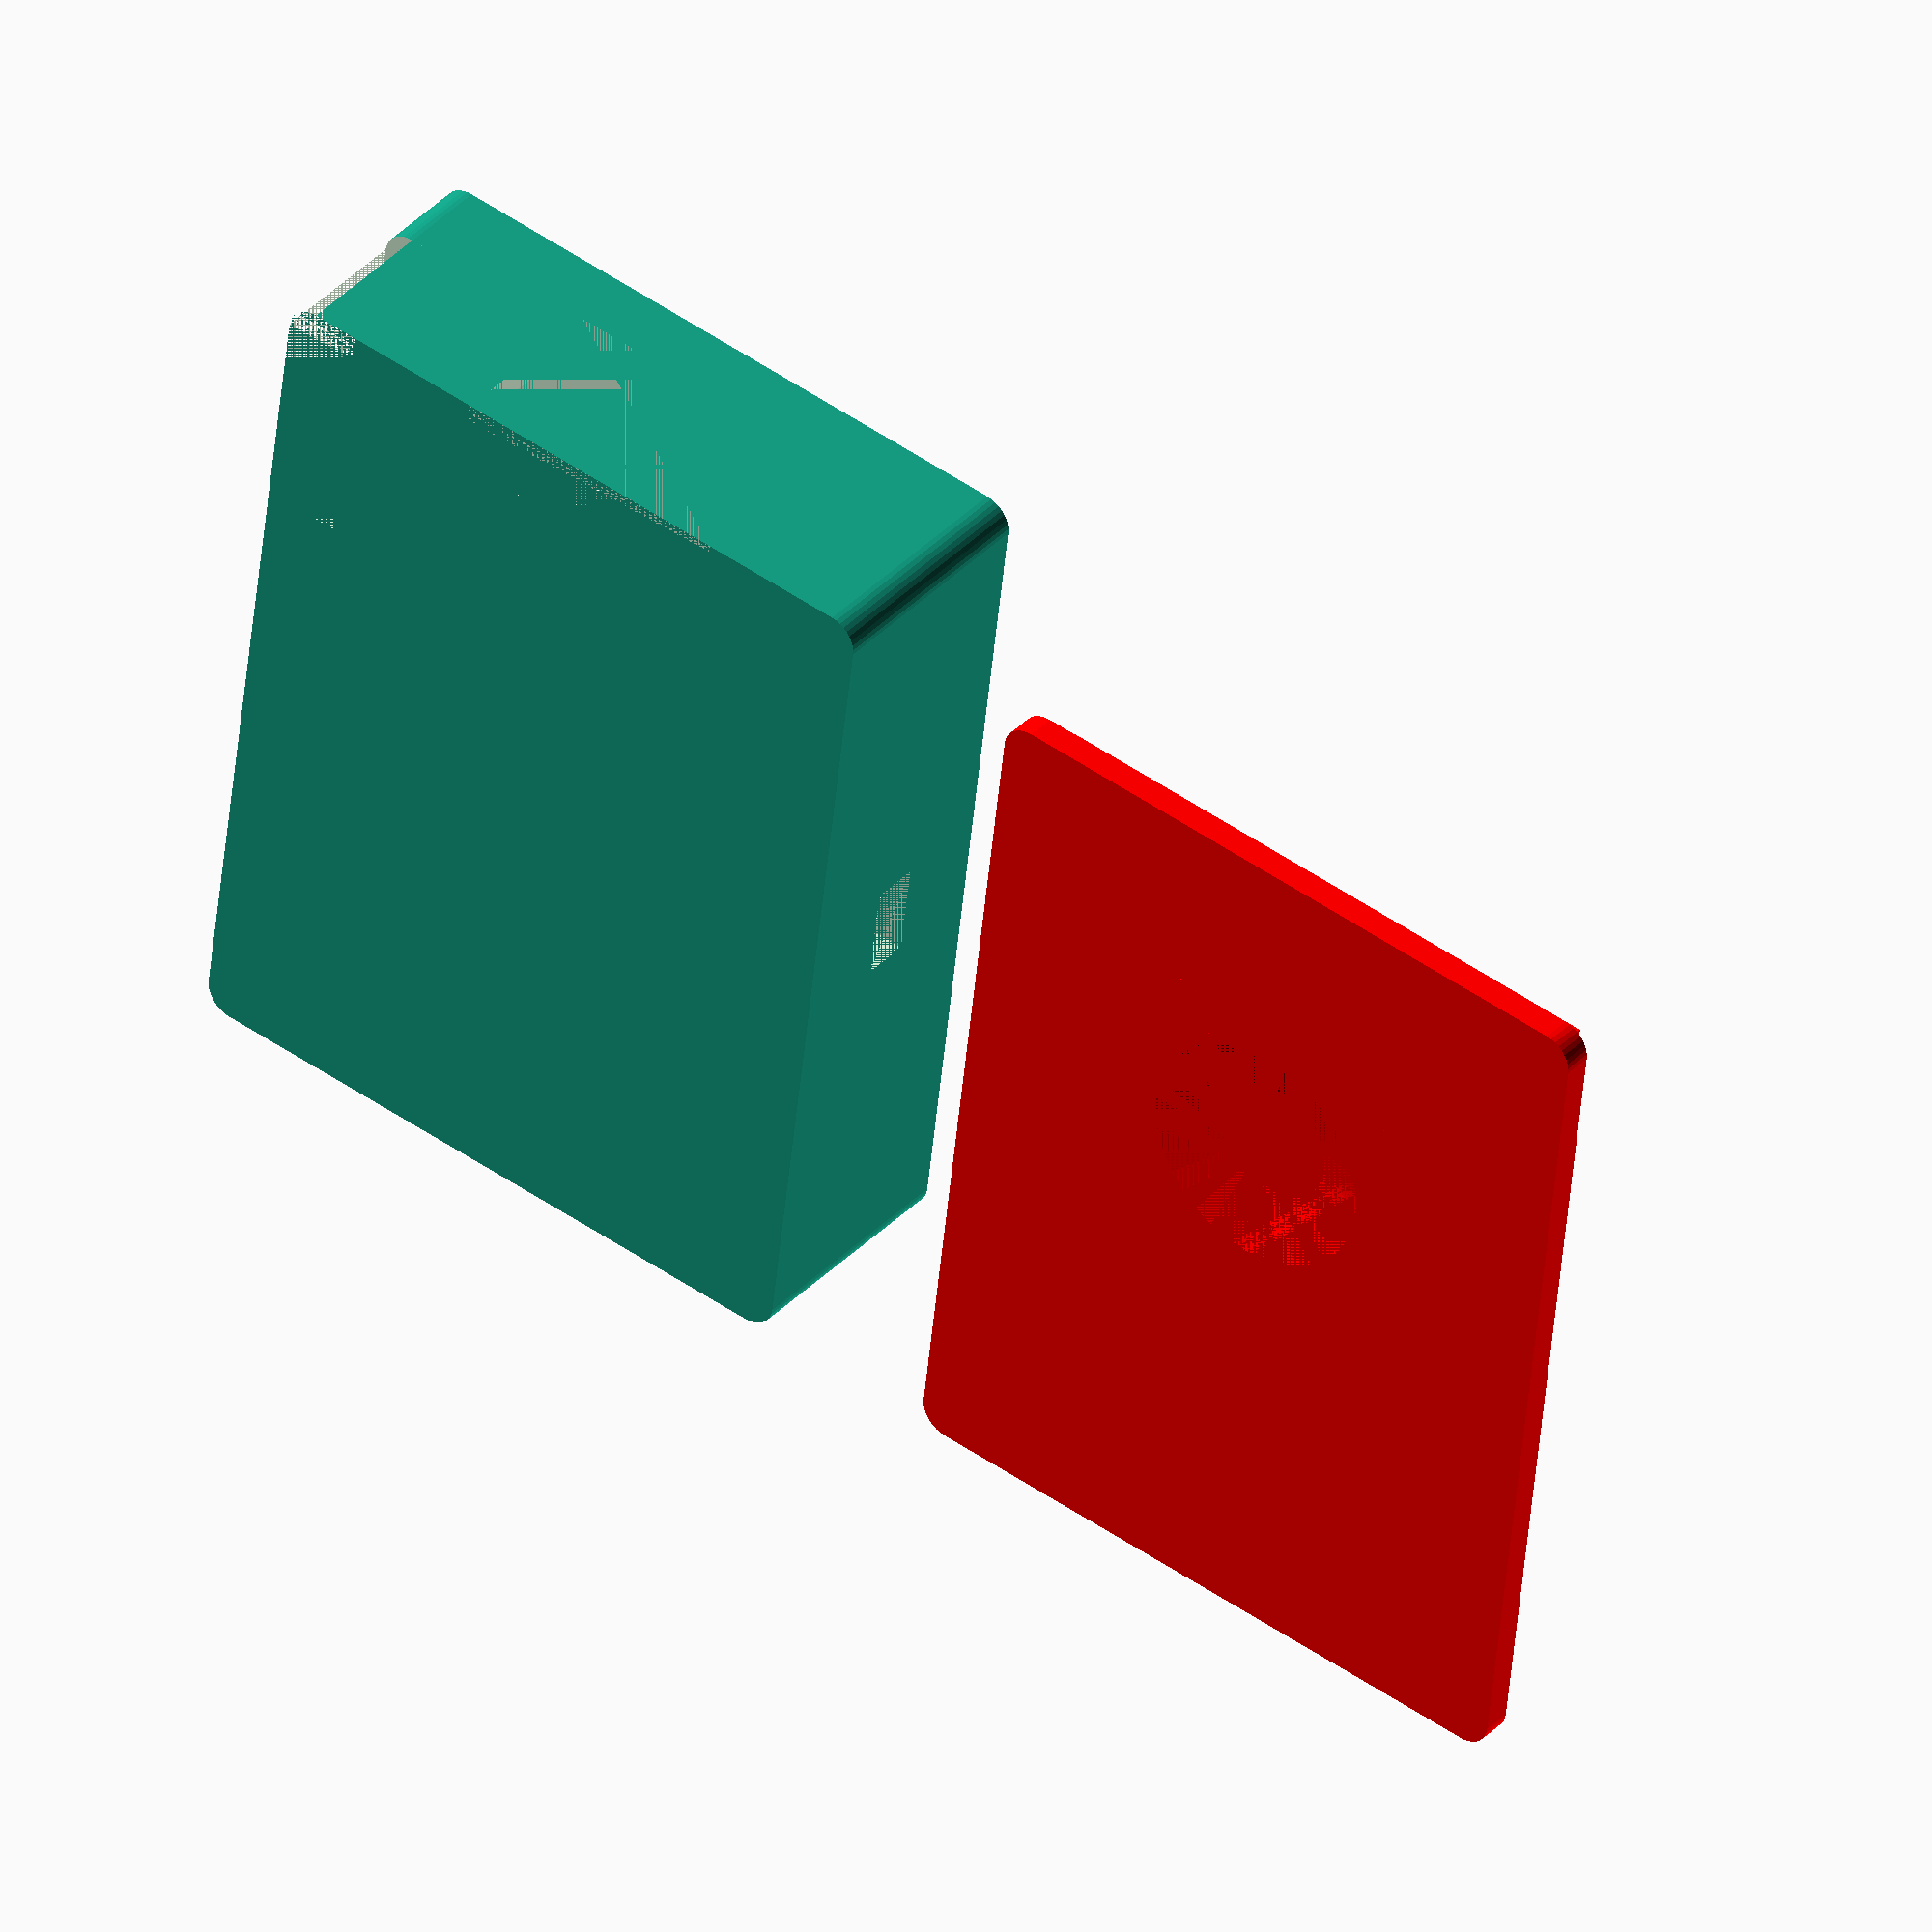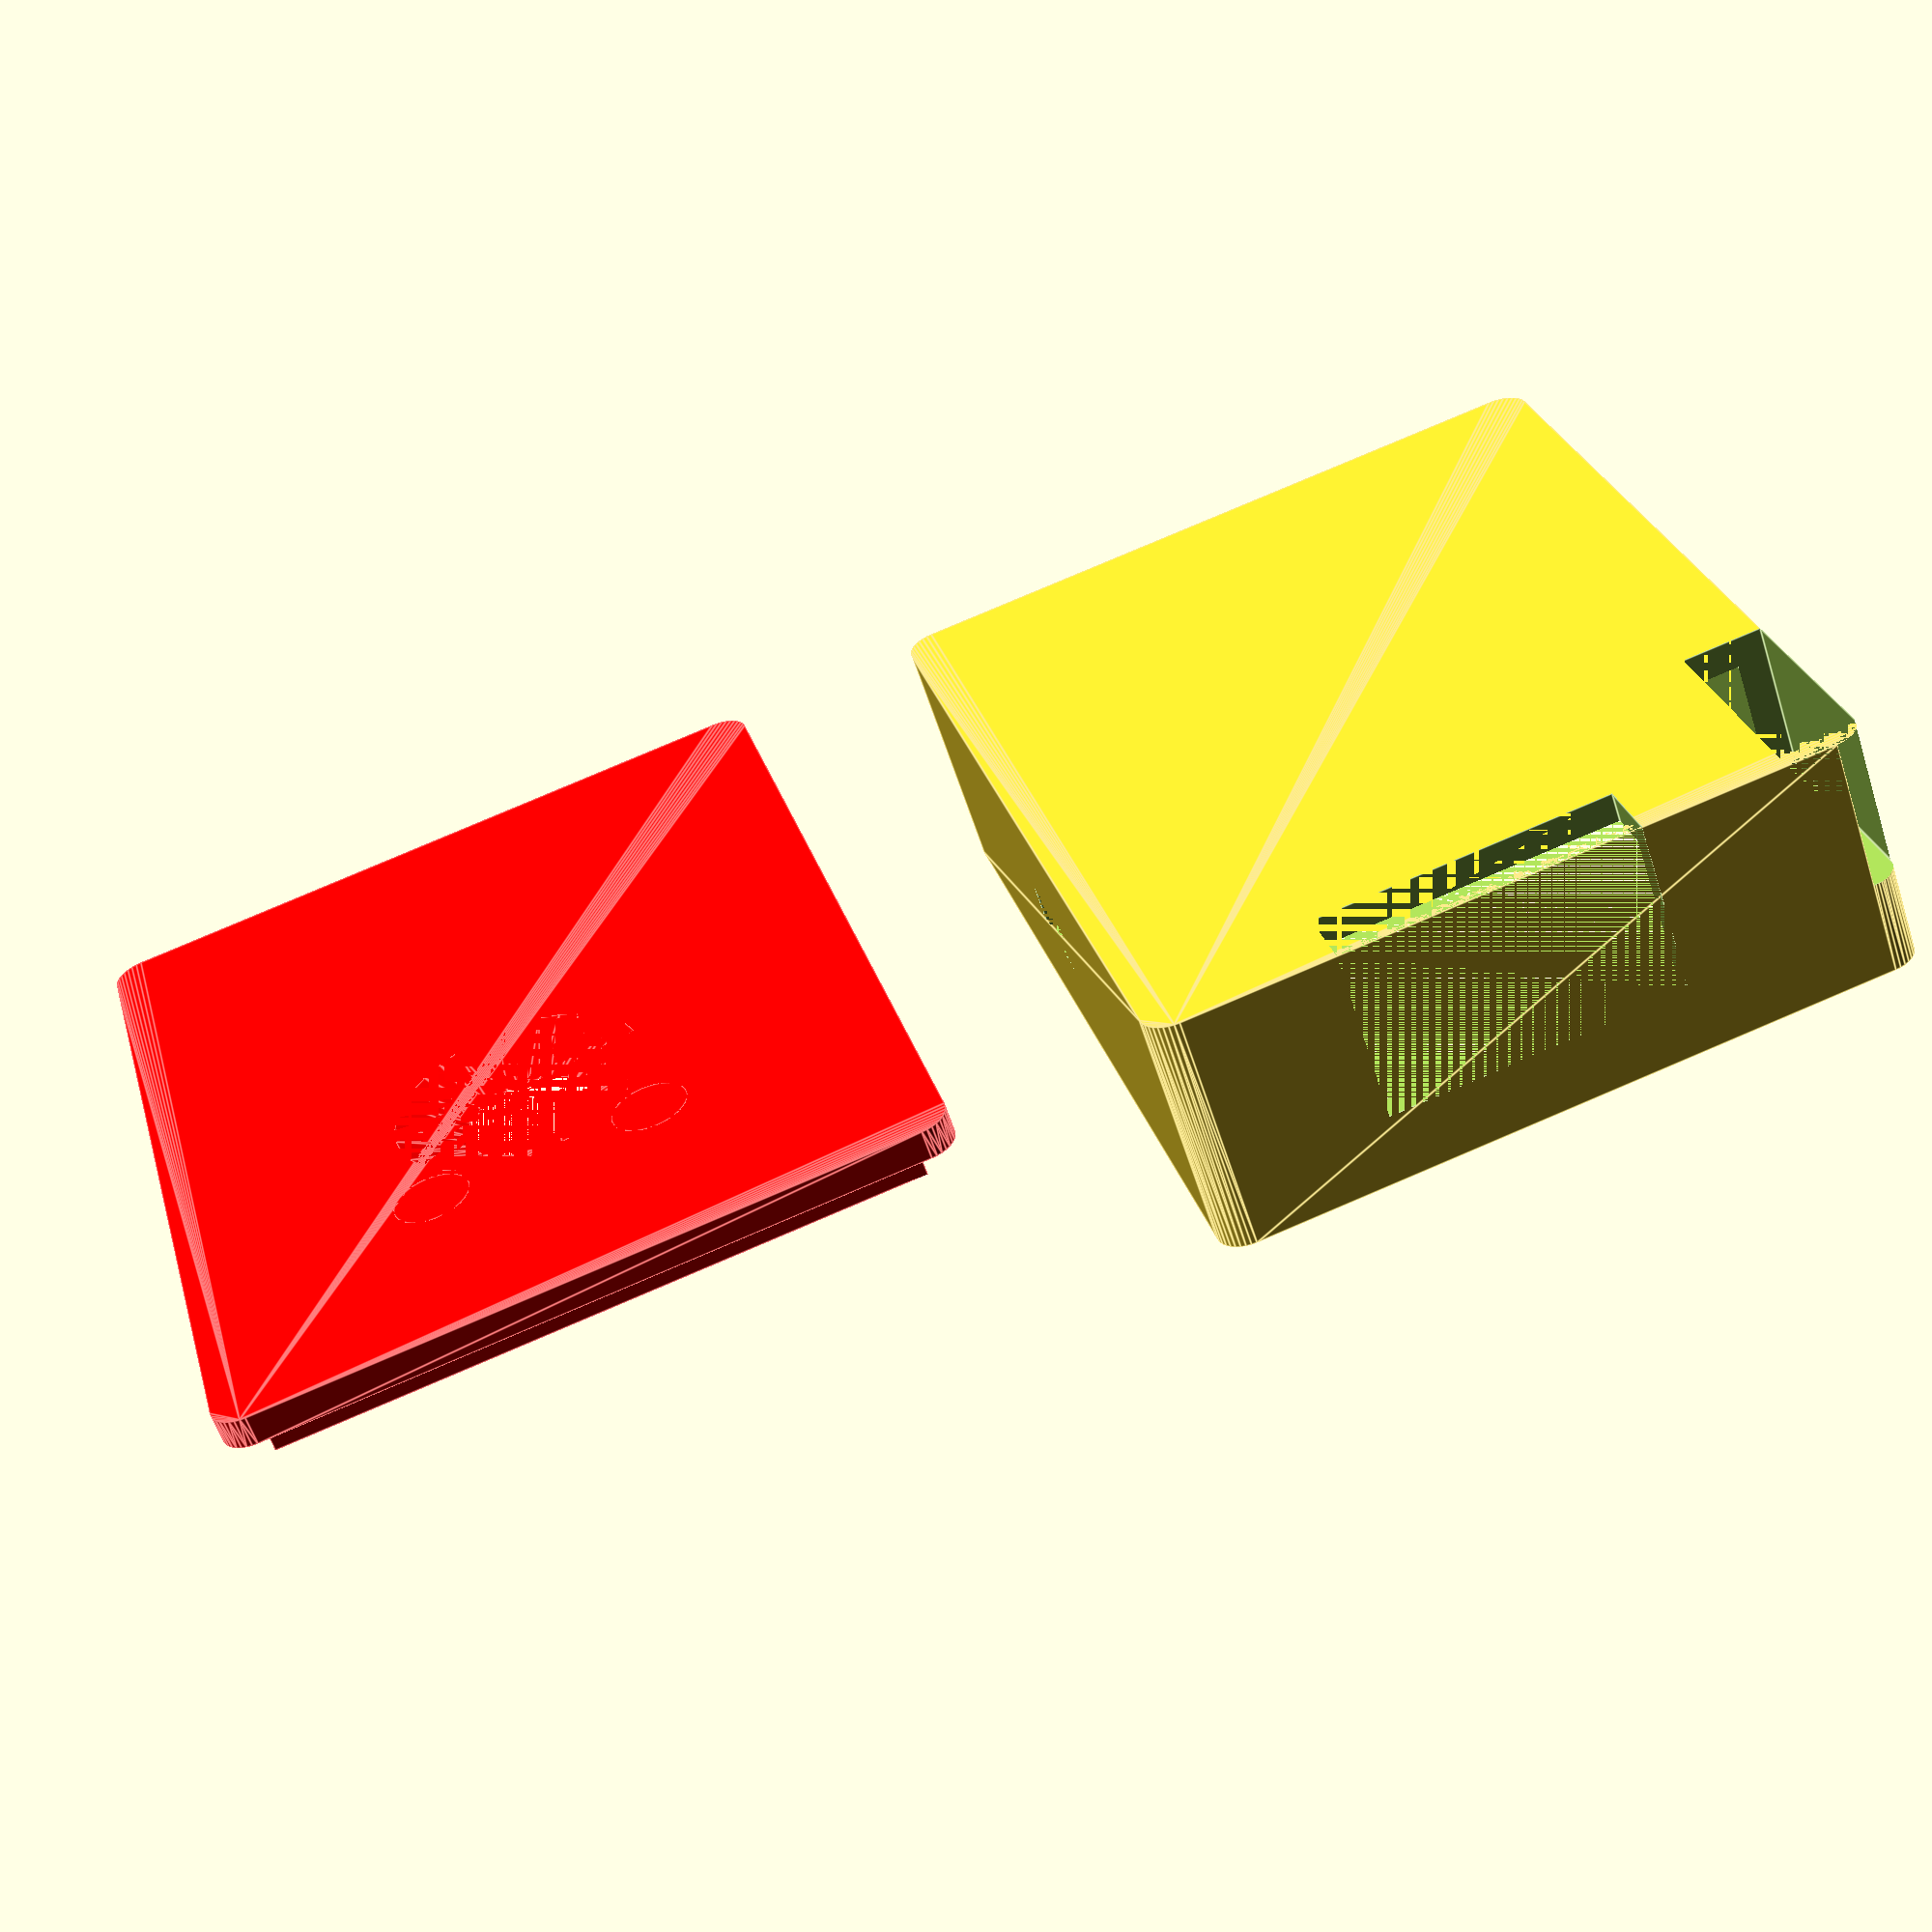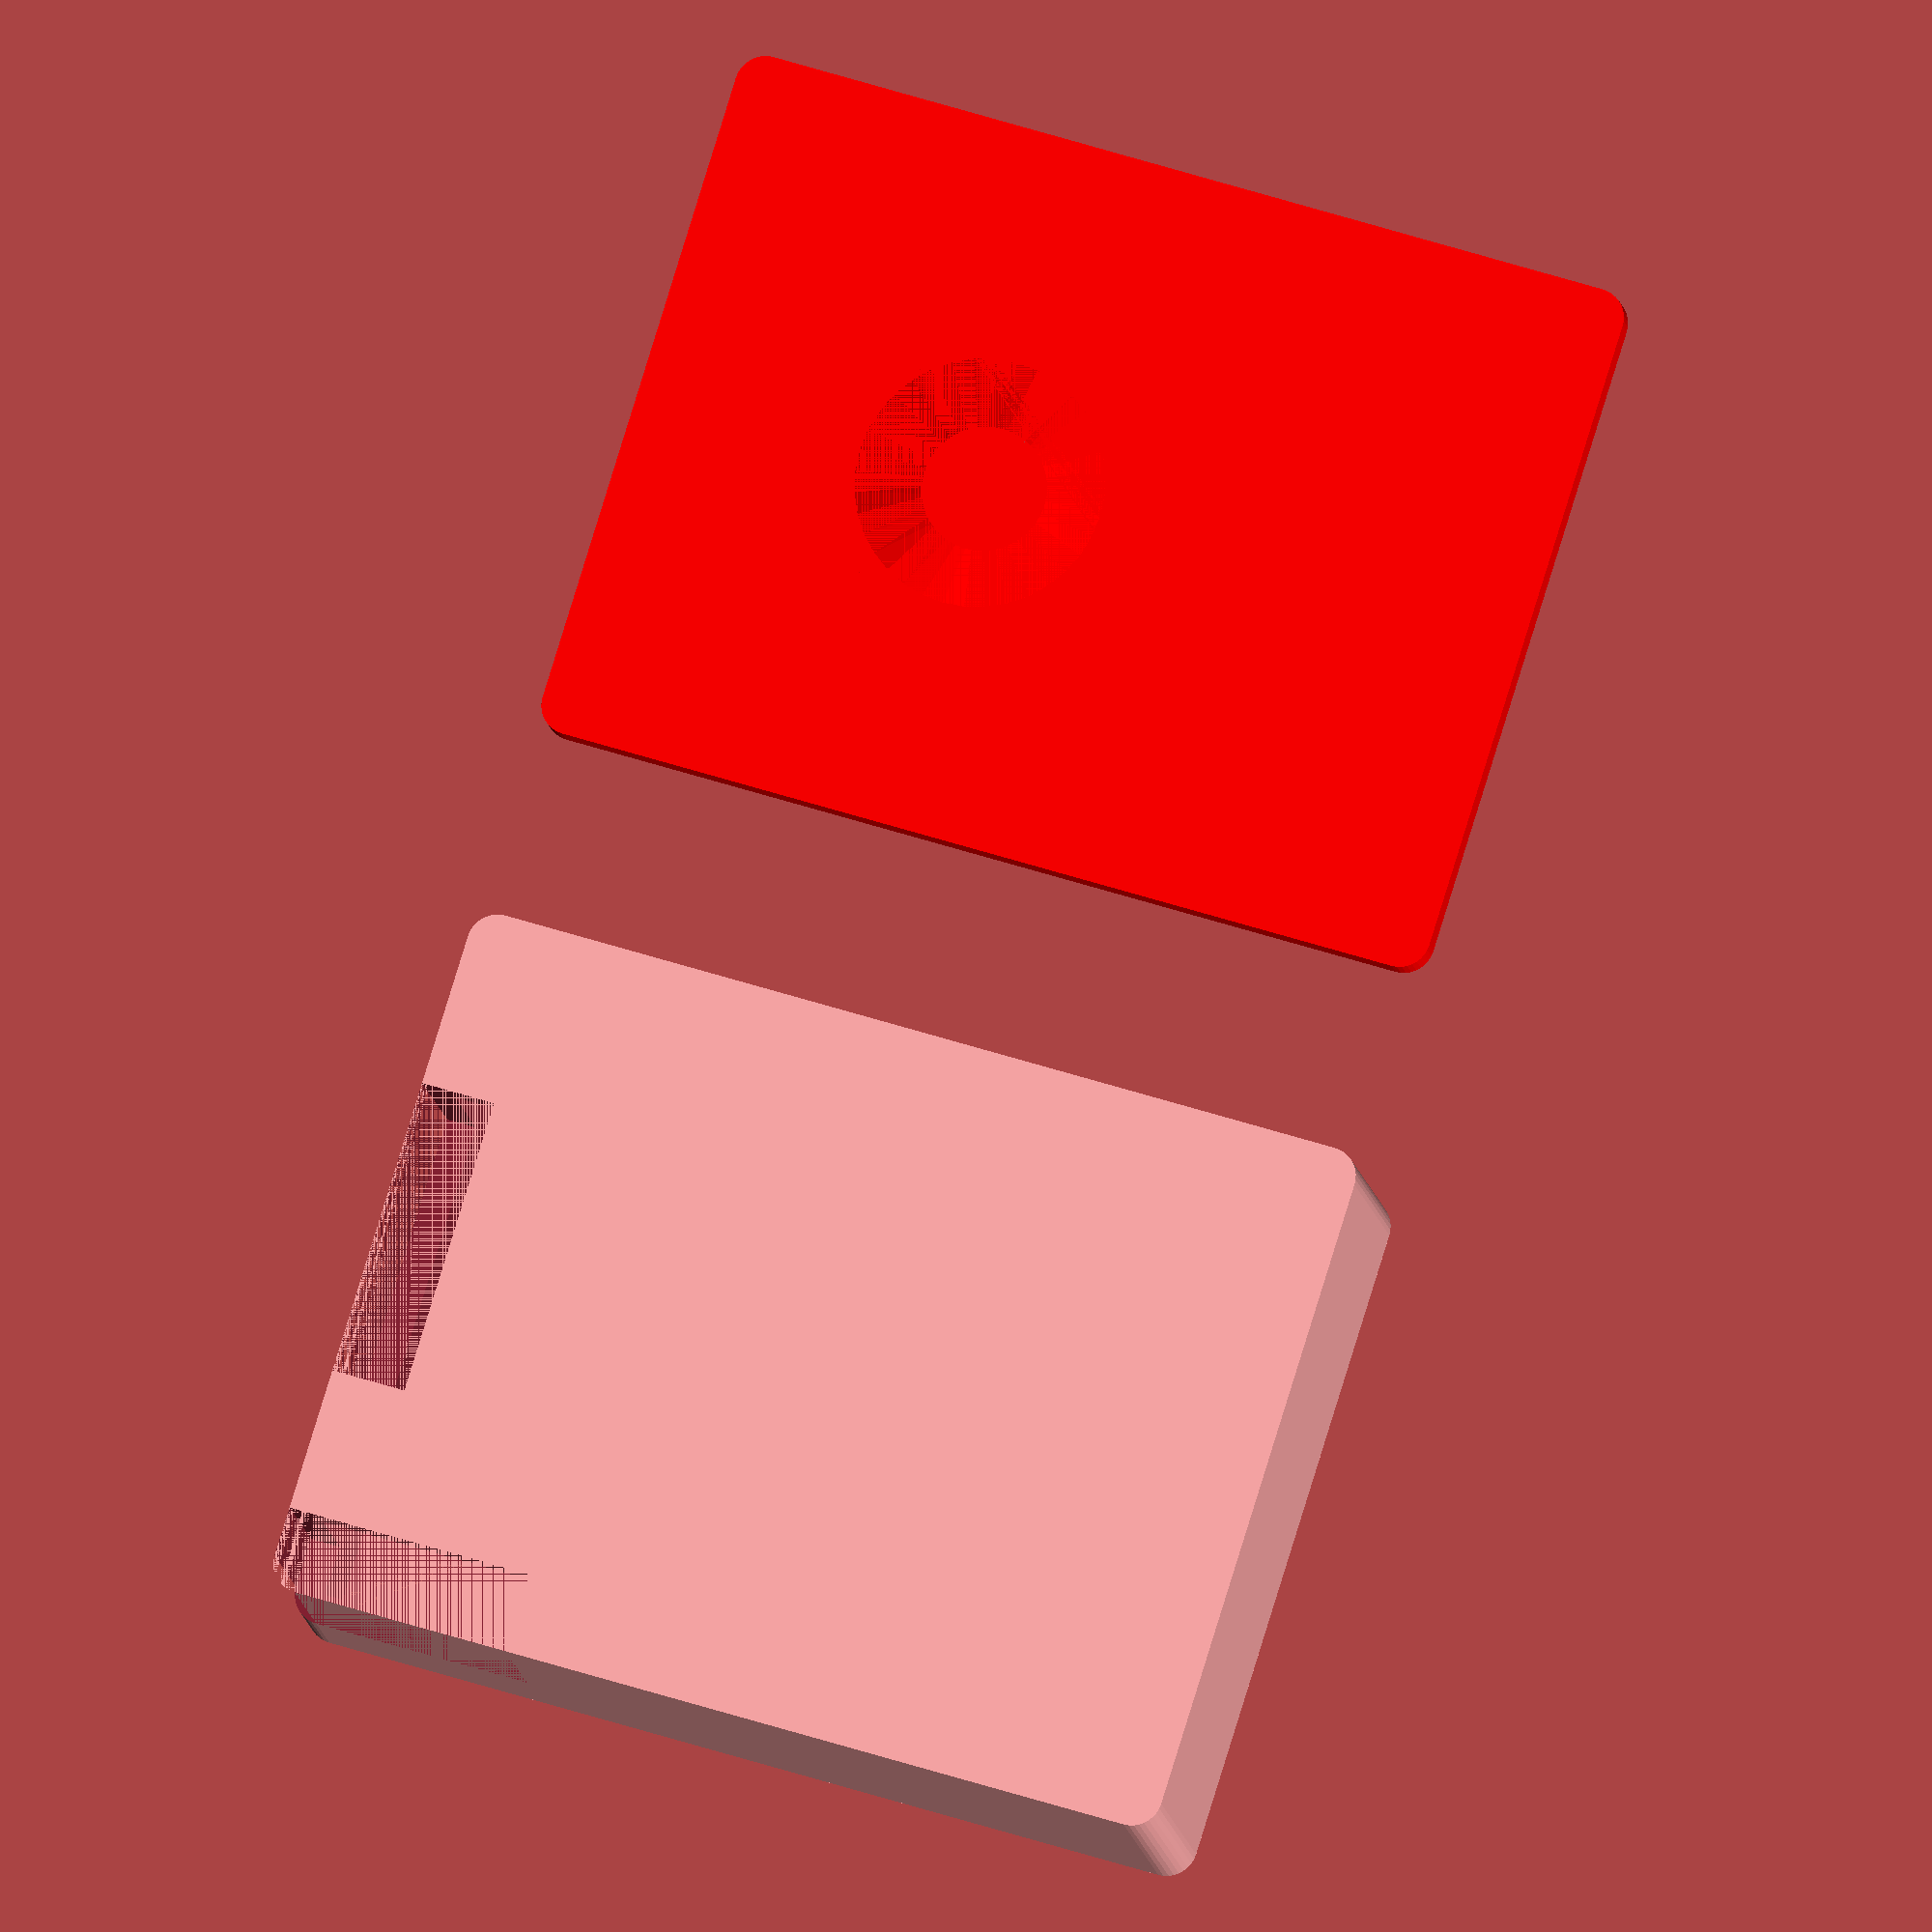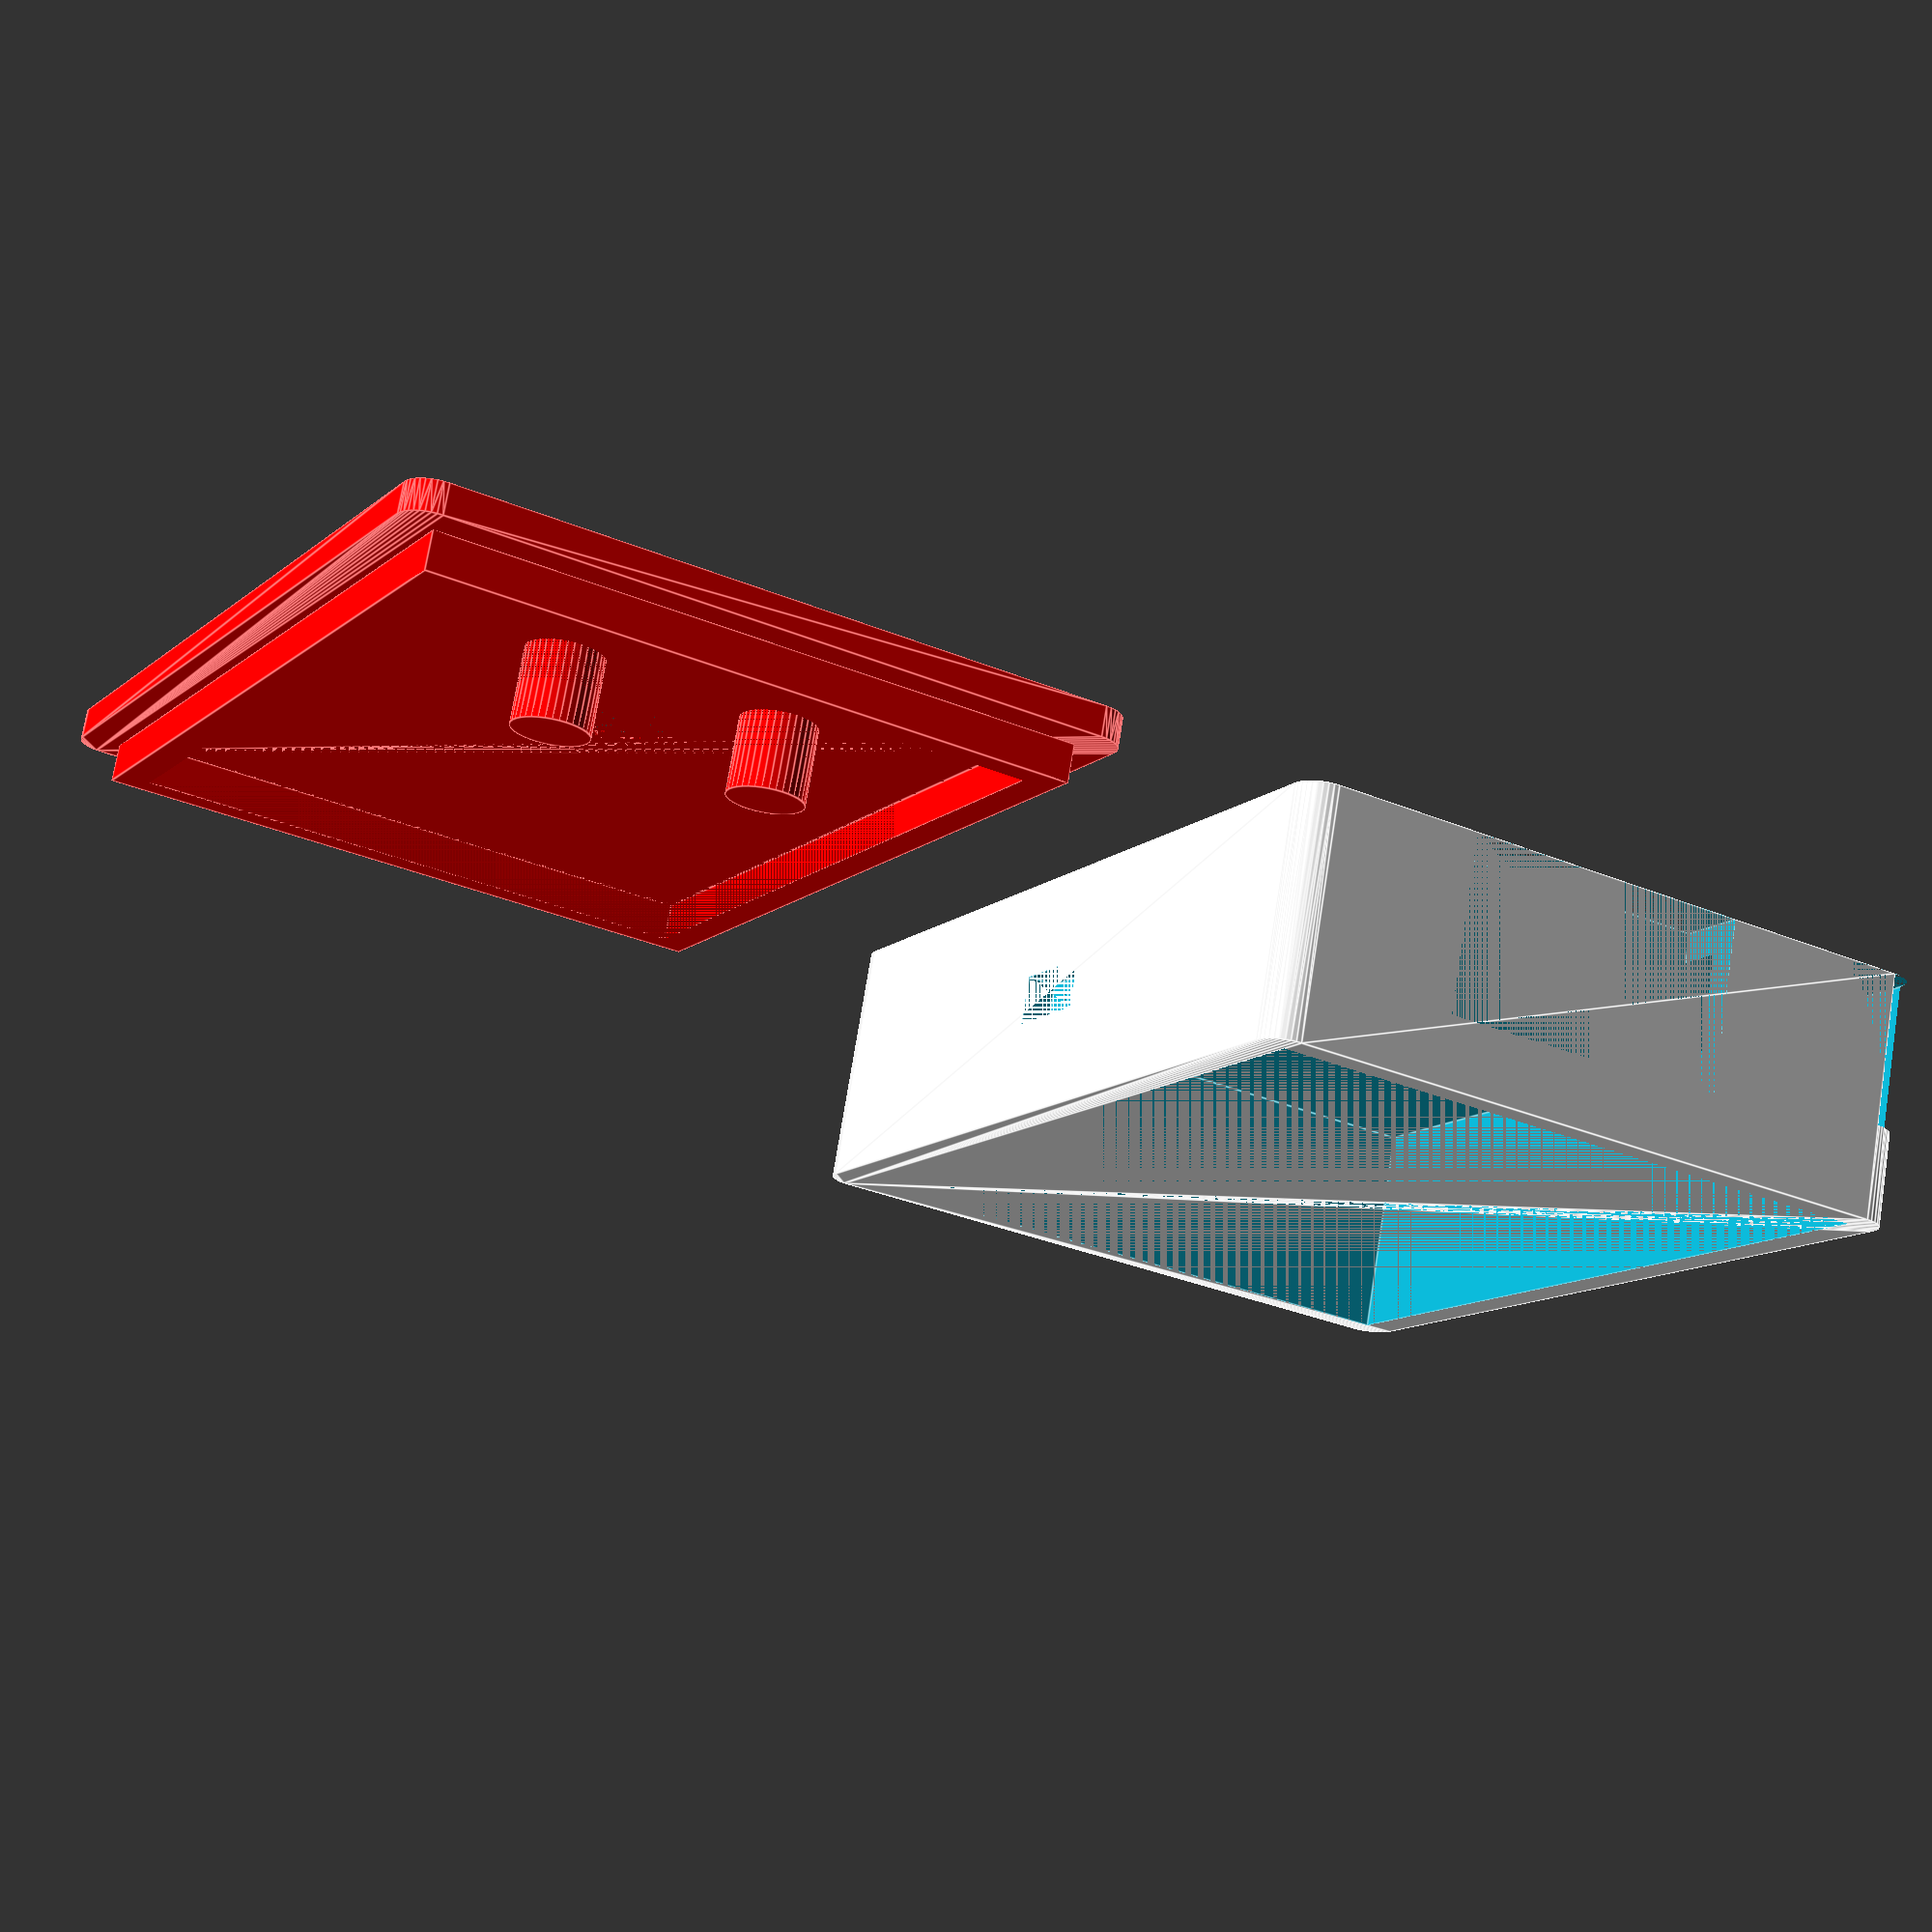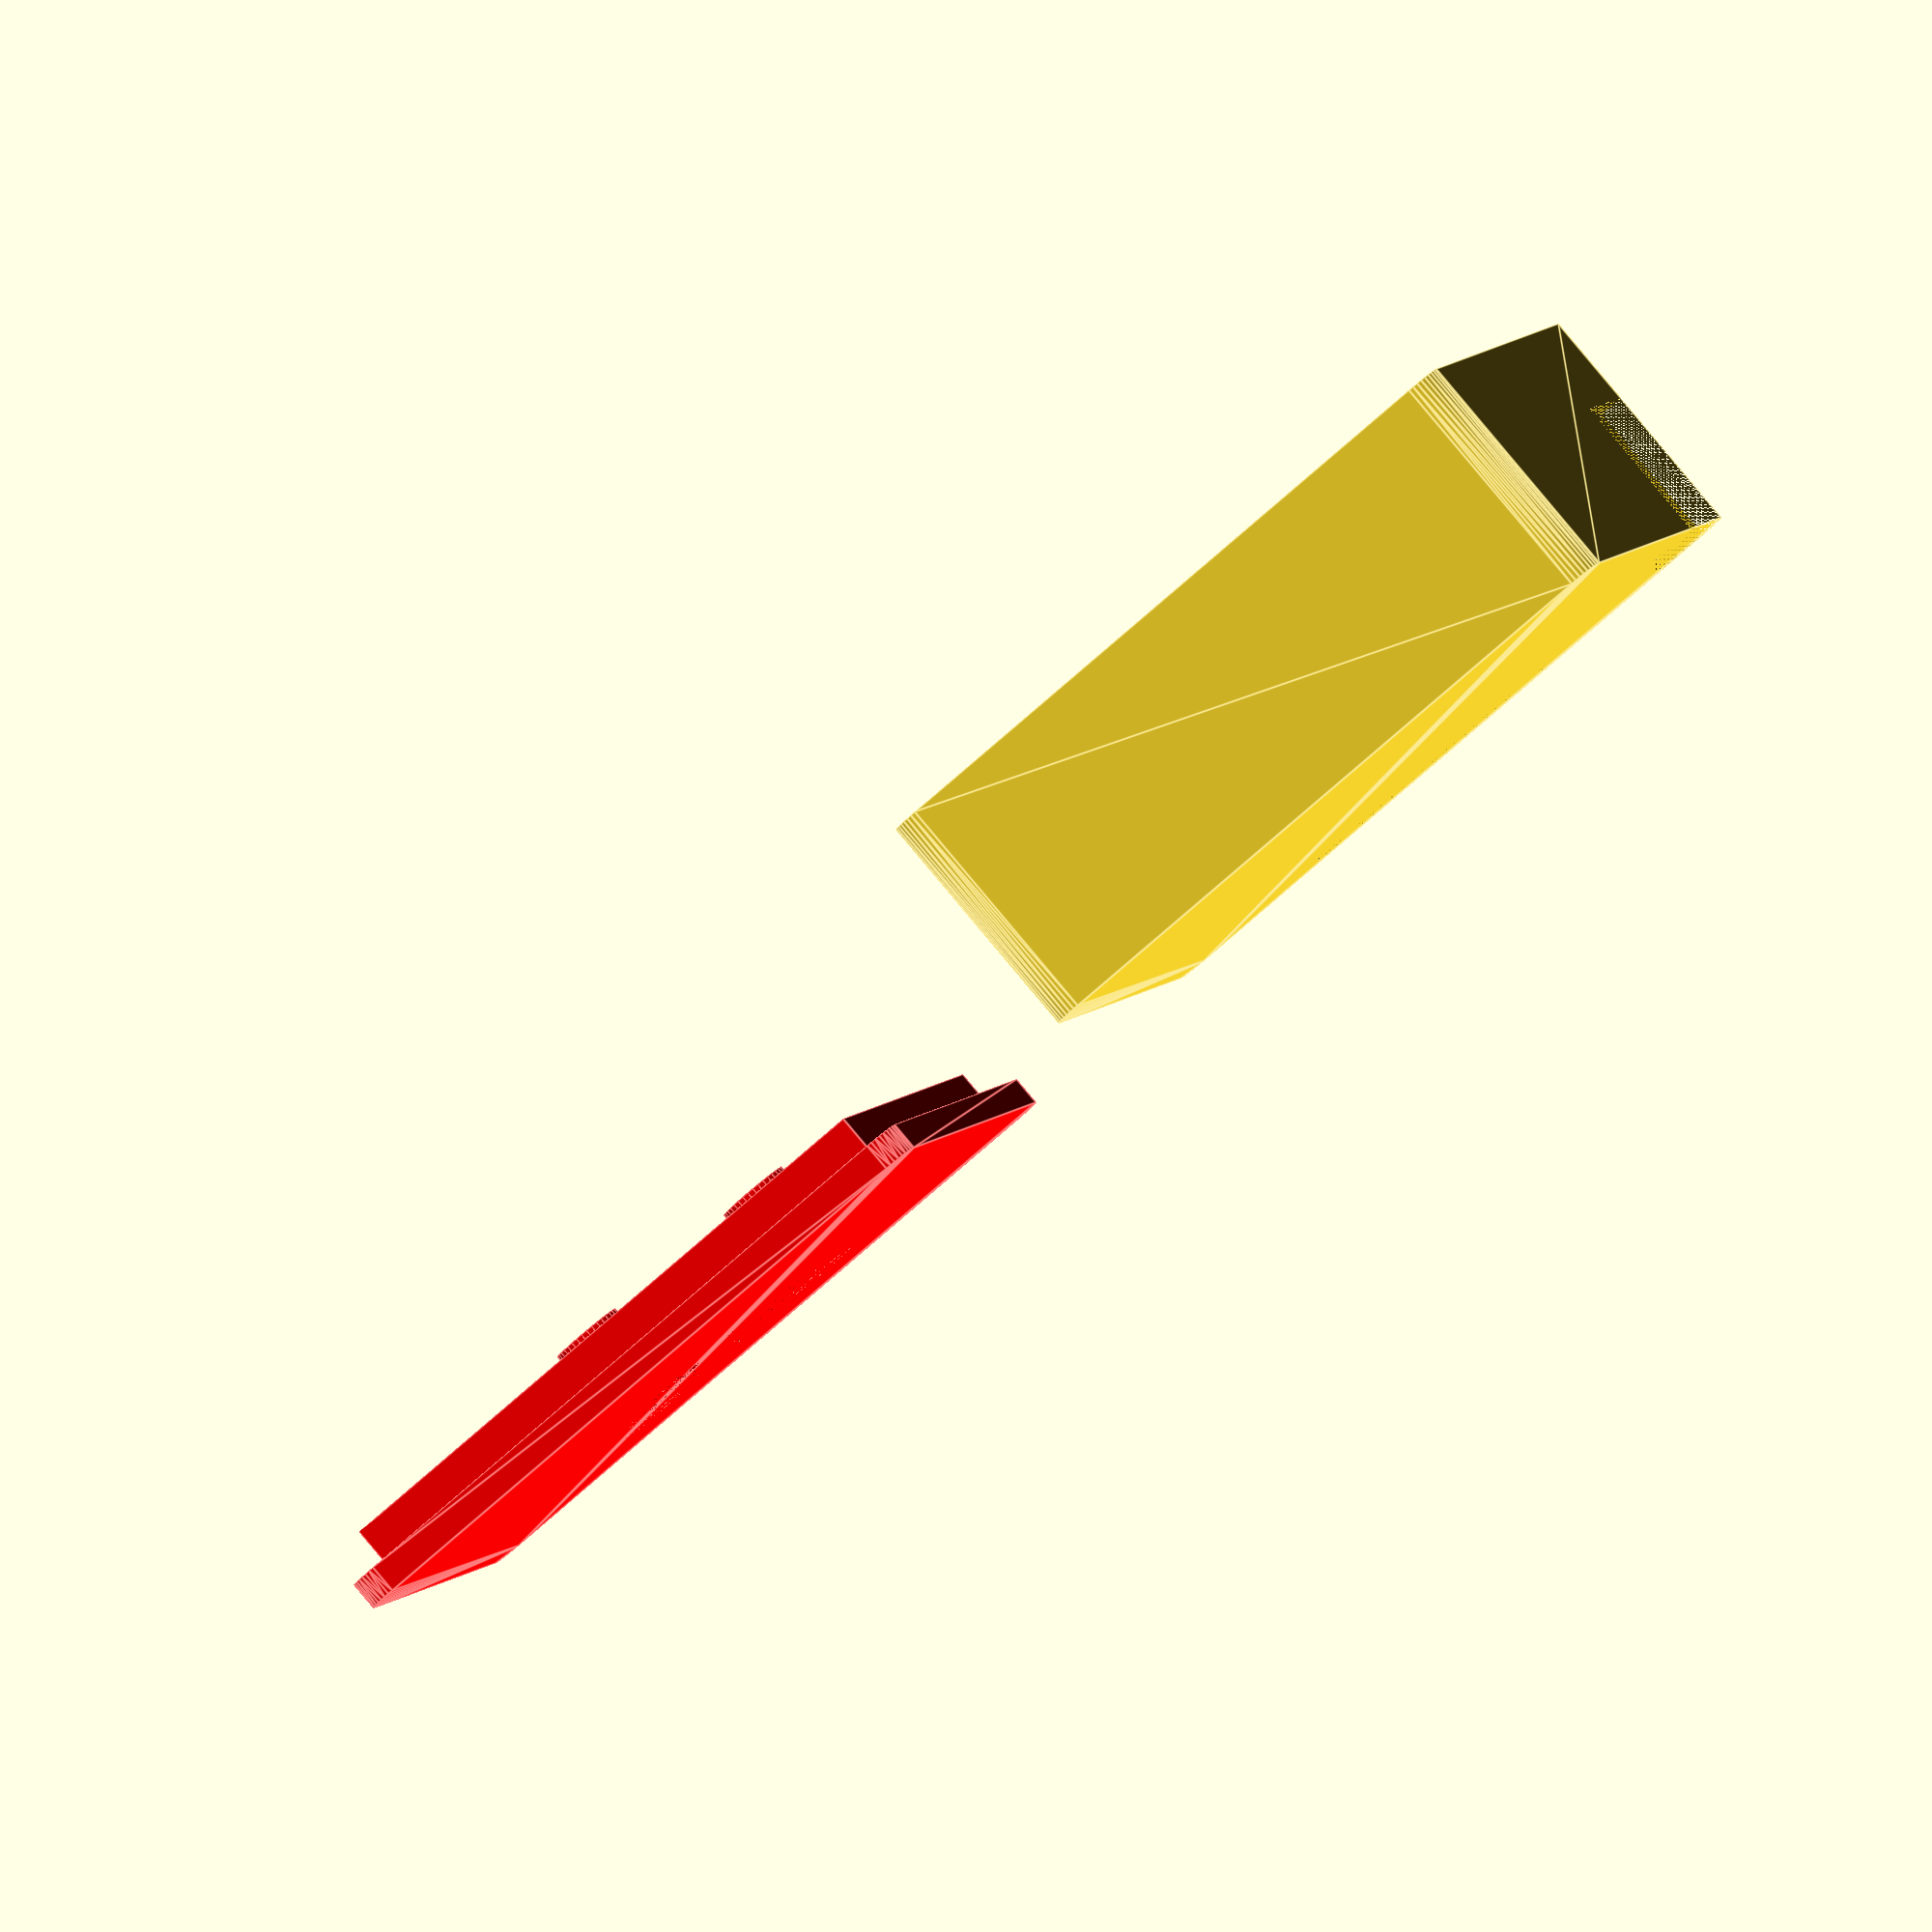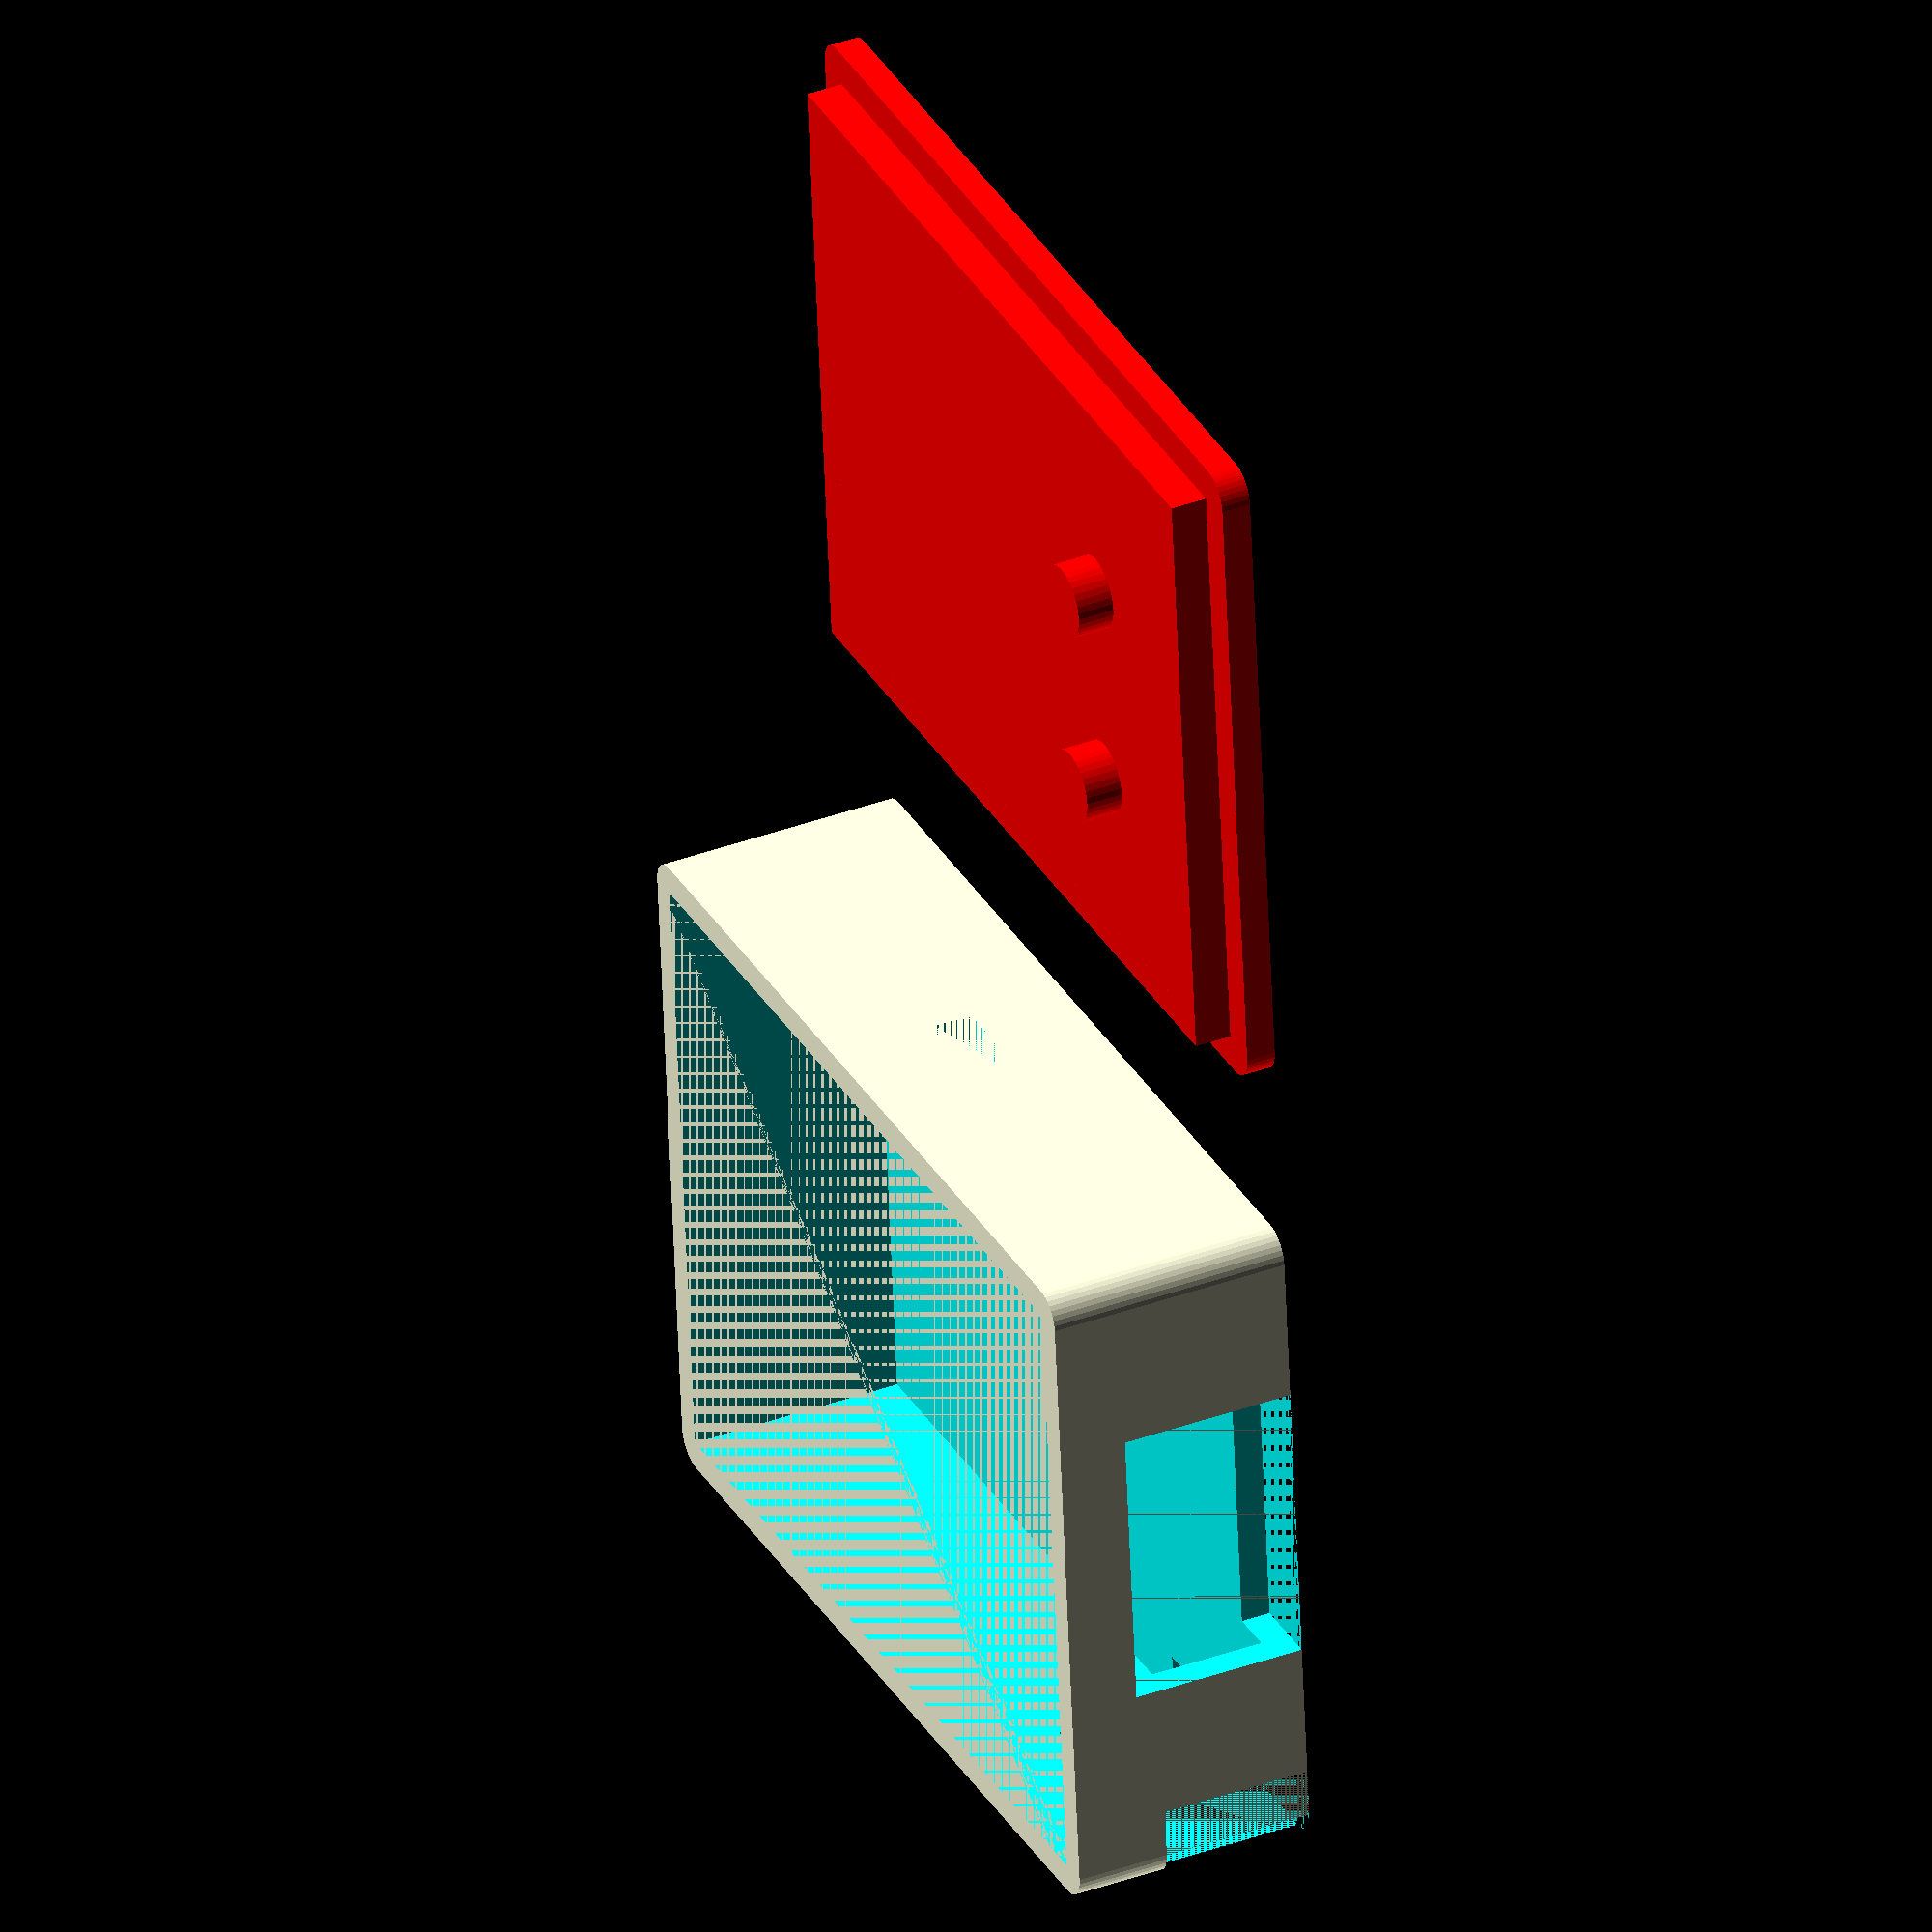
<openscad>
t = 1.2;
tolerance = 0.98;

hull_x = 34.2*1.01;
hull_y = 25.6*1.01;
hull_z = 10.0;

$fn=36;

module usb()
{
    translate([-t, hull_y/2 + t-8, 0]) cube([3, 12 ,6+t]);
}

module reset()
{
    translate([-t, hull_y-2, 0]) cube([10, 2+t, 5+t]);
}

module cable()
{
    translate([(hull_x-4)/2, -t, (hull_z-2)/2]) cube([4, t, 2]);

}

module hull()
{    
    difference()
    {
        minkowski()
        {
            cube([hull_x, hull_y, hull_z-1]);
            cylinder(r=t, h=1);
        }
    
        translate([0, 0, t]) cube([hull_x, hull_y, hull_z-t]);
        usb();
        reset();
        cable();
    }
}

module hole()
{
    translate([13, hull_y / 2, 0]) cylinder(h = t, r2 = 2.5, r1 = 5);
}

module holder()
{
    translate([8, hull_y / 2 - 4.35, 0]) cylinder(h = 3 + t, r = 1.5);
    translate([8, hull_y / 2 + 4.35, 0]) cylinder(h = 3 + t, r = 1.5);    
}

module border()
{
    height = 1.5;
    
    difference()
    {
        cube([hull_x*tolerance, hull_y*tolerance, height]);
        translate([t, t, 0]) cube([hull_x*tolerance-2*t, hull_y*tolerance-2*t, height]);
    }
}

module cover()
{
    difference()
    {
        minkowski()
        {
            cube([hull_x, hull_y, t-1]);
            cylinder(r=t, h=1);
        }
        hole();
    }
    
    translate([(1-tolerance)/2*hull_x,(1-tolerance)/2*hull_y, t]) border();
    holder();
}

translate([0, 0, 0]) hull();
translate([0, -hull_y-10, 0]) color("red", 1.0) cover();
//translate([0, hull_y, hull_z+1]) rotate([180, 0, 0]) color("red", 1.0) cover();
</openscad>
<views>
elev=322.8 azim=83.3 roll=217.7 proj=o view=wireframe
elev=58.7 azim=285.0 roll=197.8 proj=p view=edges
elev=191.6 azim=342.7 roll=352.1 proj=o view=wireframe
elev=106.5 azim=298.2 roll=170.8 proj=p view=edges
elev=93.8 azim=100.5 roll=40.0 proj=o view=edges
elev=142.2 azim=354.9 roll=115.2 proj=o view=solid
</views>
